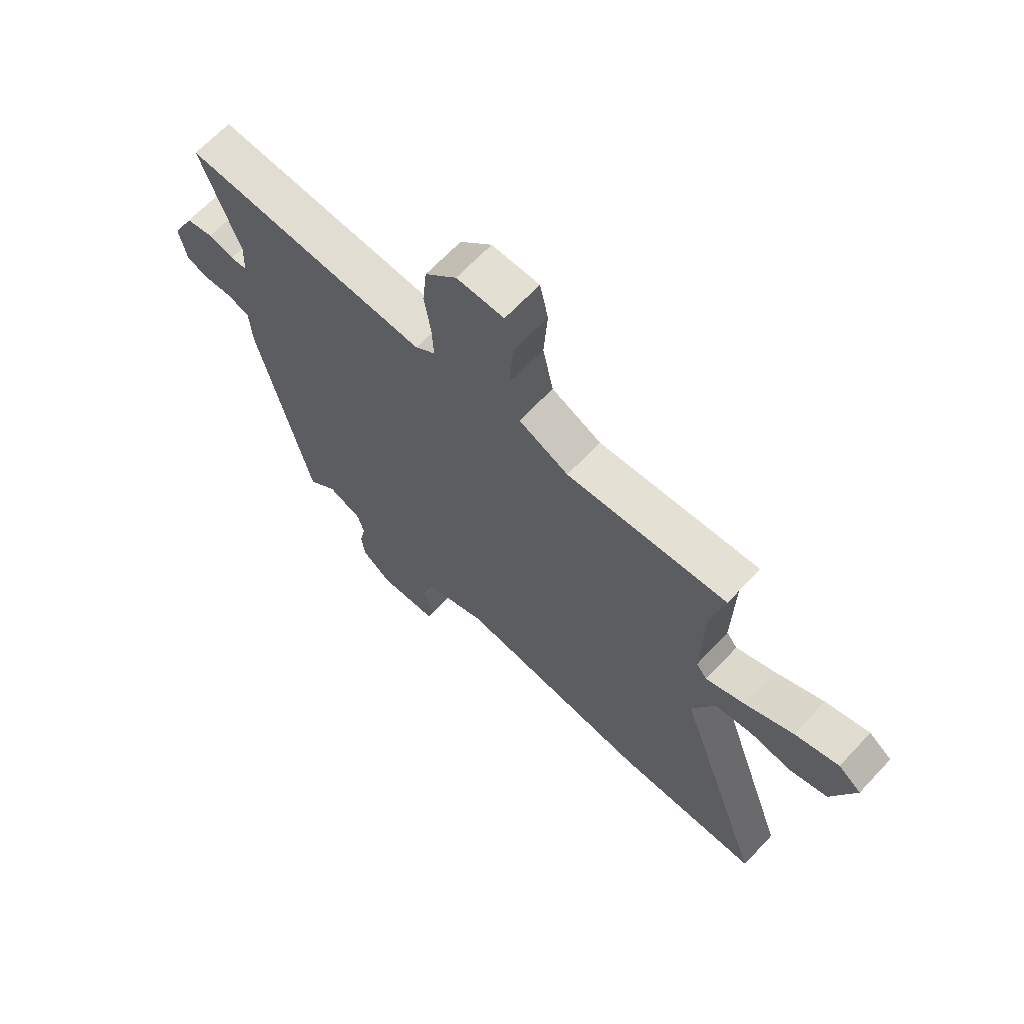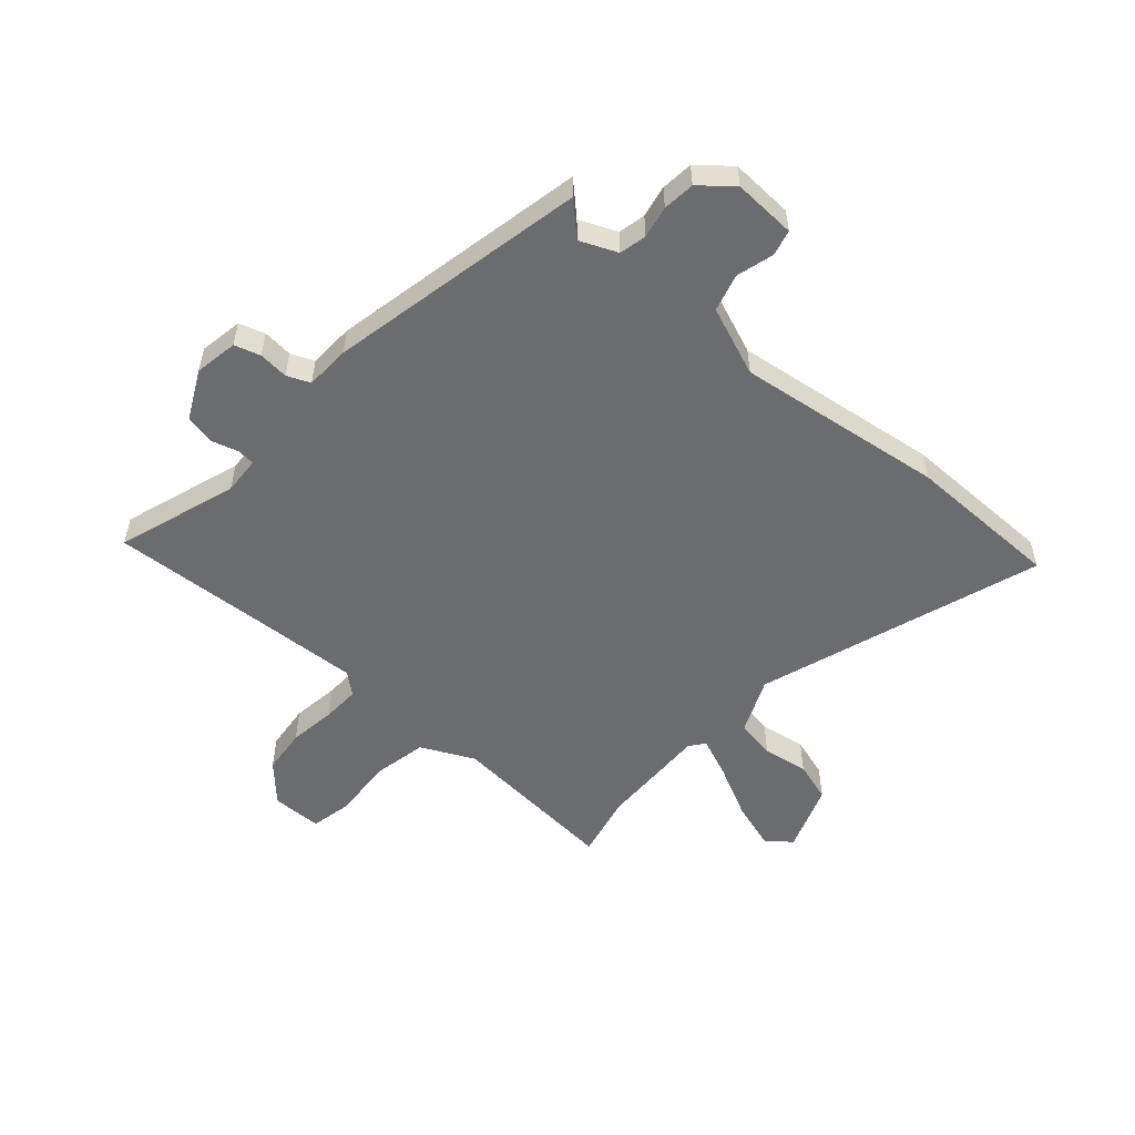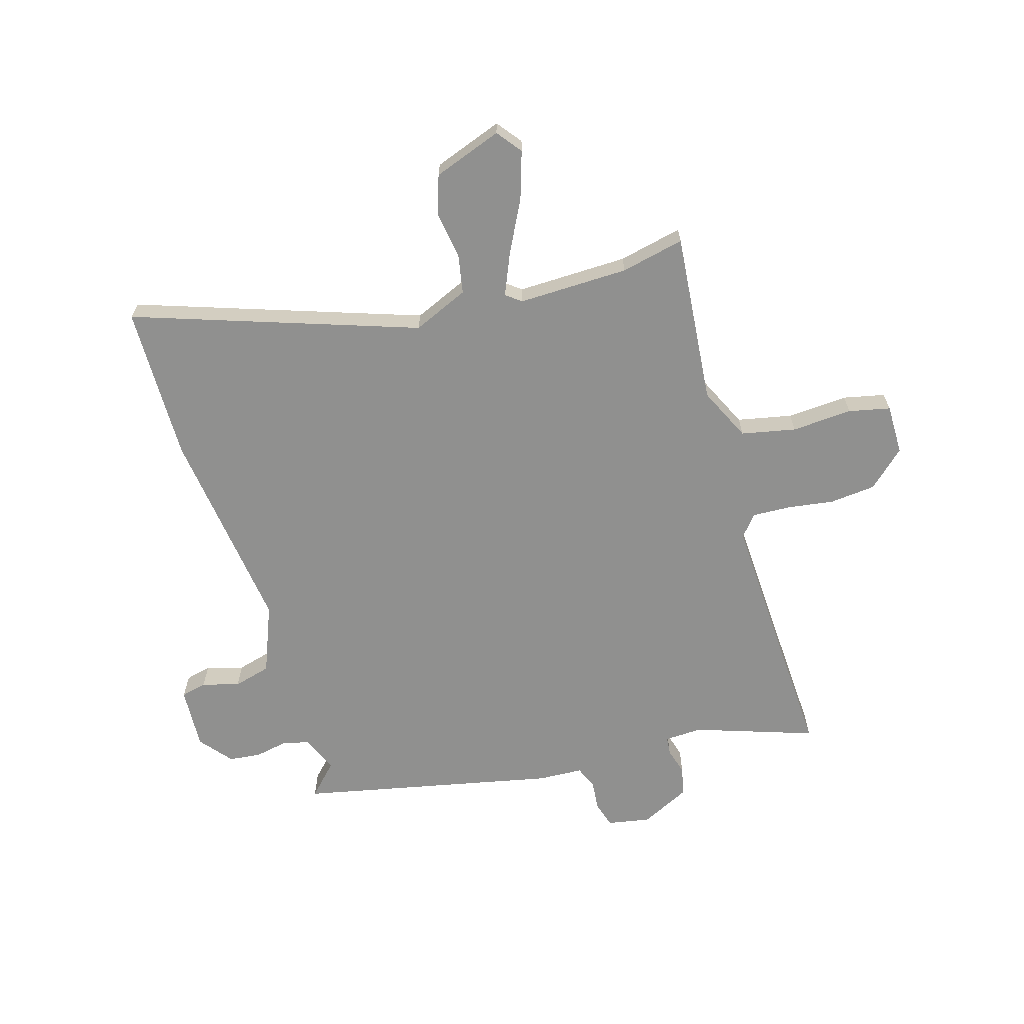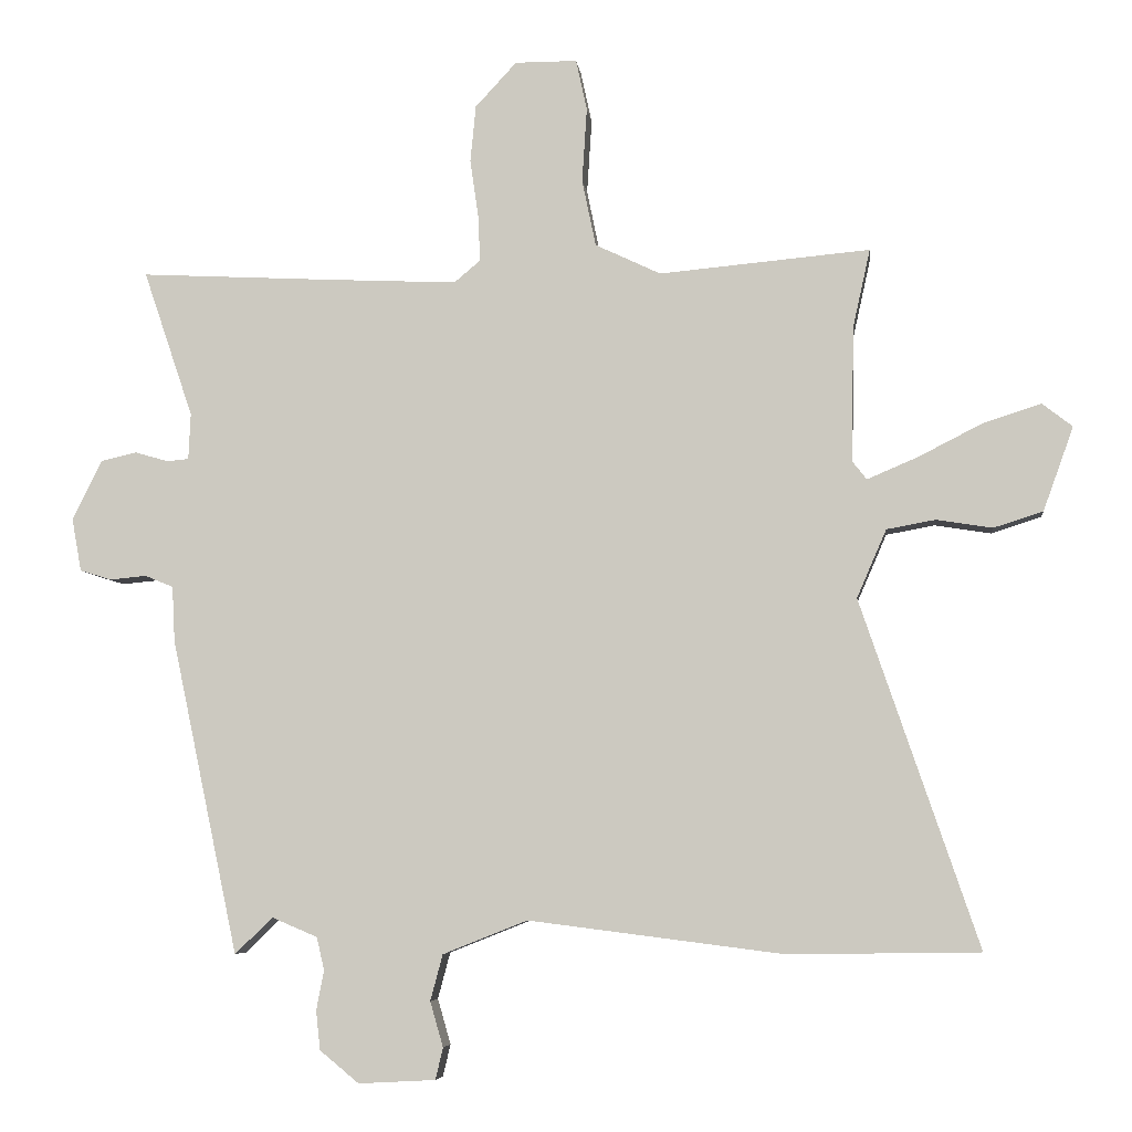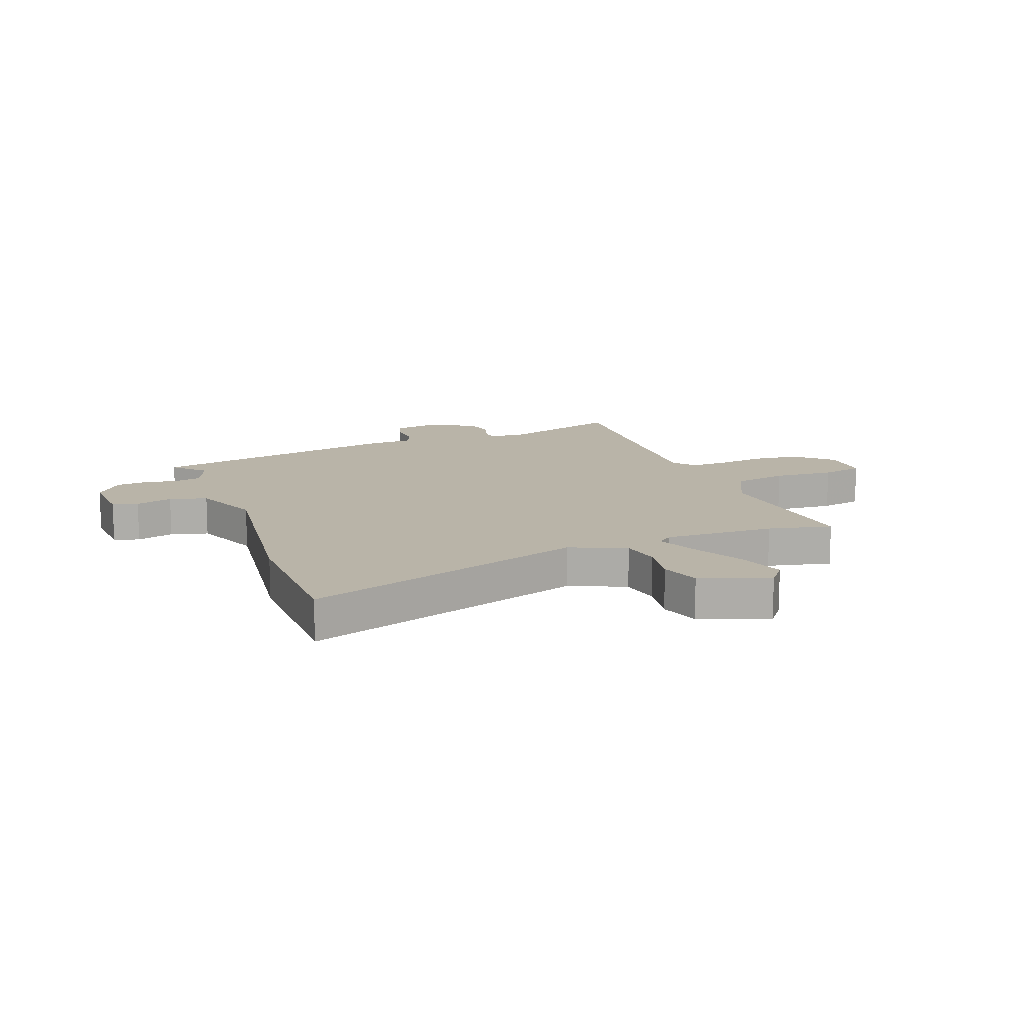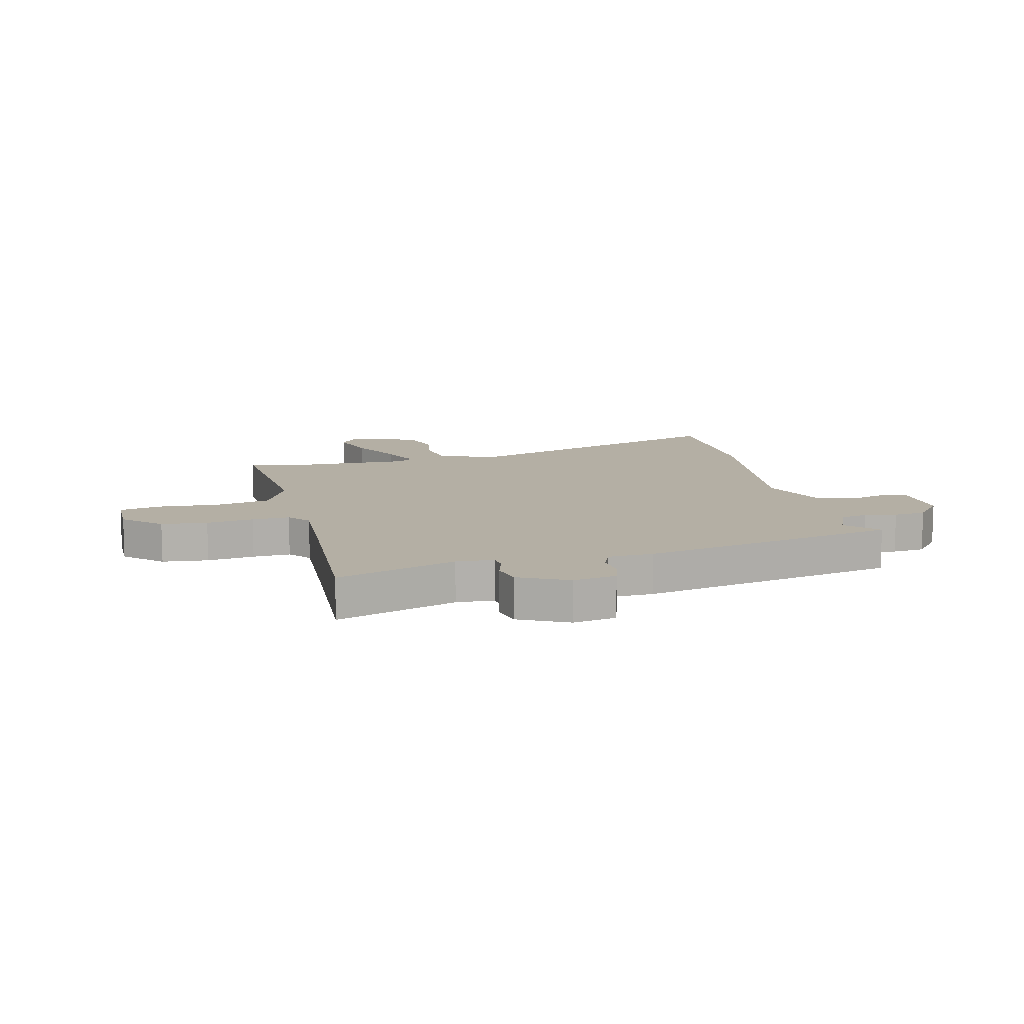
<metadata>
{"format":"obj","ext":"obj","renderer":"f3d","projection":"perspective","resolution":1024,"background":"white","views":[{"elev":66.8,"azim":-136.7,"up":"+Z"},{"elev":-53.6,"azim":139.0,"up":"+Y"},{"elev":-65.5,"azim":-73.5,"up":"+Y"},{"elev":-5.9,"azim":-173.5,"up":"+Z"},{"elev":13.3,"azim":-110.4,"up":"+Y"},{"elev":11.3,"azim":76.6,"up":"+Y"}]}
</metadata>
<code>
v 0.427 0.07 -0.505
v 0.372 0.07 -0.452
v 0.306 0.07 -0.48
v 0.295 0.07 -0.528
v 0.306 0.07 -0.585
v 0.3 0.07 -0.642
v 0.243 0.07 -0.689
v 0.131 0.07 -0.683
v 0.12 0.07 -0.637
v 0.139 0.07 -0.571
v 0.121 0.07 -0.504
v -0.002 0.07 -0.455
v -0.373 0.07 -0.502
v -0.651 0.07 -0.498
v -0.479 0.07 0.006
v -0.522 0.07 0.105
v -0.593 0.07 0.118
v -0.674 0.07 0.105
v -0.746 0.07 0.128
v -0.79 0.07 0.25
v -0.746 0.07 0.284
v -0.662 0.07 0.257
v -0.568 0.07 0.209
v -0.495 0.07 0.178
v -0.474 0.07 0.205
v -0.478 0.07 0.402
v -0.503 0.07 0.515
v -0.197 0.07 0.487
v -0.102 0.07 0.532
v -0.082 0.07 0.629
v -0.089 0.07 0.737
v -0.073 0.07 0.811
v 0.017 0.07 0.811
v 0.077 0.07 0.746
v 0.085 0.07 0.664
v 0.073 0.07 0.58
v 0.07 0.07 0.513
v 0.108 0.07 0.481
v 0.305 0.07 0.49
v 0.576 0.07 0.504
v 0.504 0.07 0.291
v 0.507 0.07 0.224
v 0.539 0.07 0.221
v 0.587 0.07 0.235
v 0.639 0.07 0.223
v 0.682 0.07 0.136
v 0.668 0.07 0.059
v 0.622 0.07 0.045
v 0.569 0.07 0.05
v 0.528 0.07 0.033
v 0.524 0.07 -0.047
v 0.427 0 -0.505
v 0.372 0 -0.452
v 0.306 0 -0.48
v 0.295 0 -0.528
v 0.306 0 -0.585
v 0.3 0 -0.642
v 0.243 0 -0.689
v 0.131 0 -0.683
v 0.12 0 -0.637
v 0.139 0 -0.571
v 0.121 0 -0.504
v -0.002 0 -0.455
v -0.373 0 -0.502
v -0.651 0 -0.498
v -0.479 0 0.006
v -0.522 0 0.105
v -0.593 0 0.118
v -0.674 0 0.105
v -0.746 0 0.128
v -0.79 0 0.25
v -0.746 0 0.284
v -0.662 0 0.257
v -0.568 0 0.209
v -0.495 0 0.178
v -0.474 0 0.205
v -0.478 0 0.402
v -0.503 0 0.515
v -0.197 0 0.487
v -0.102 0 0.532
v -0.082 0 0.629
v -0.089 0 0.737
v -0.073 0 0.811
v 0.017 0 0.811
v 0.077 0 0.746
v 0.085 0 0.664
v 0.073 0 0.58
v 0.07 0 0.513
v 0.108 0 0.481
v 0.305 0 0.49
v 0.576 0 0.504
v 0.504 0 0.291
v 0.507 0 0.224
v 0.539 0 0.221
v 0.587 0 0.235
v 0.639 0 0.223
v 0.682 0 0.136
v 0.668 0 0.059
v 0.622 0 0.045
v 0.569 0 0.05
v 0.528 0 0.033
v 0.524 0 -0.047
f 50 51 1 2
f 46 47 48 49
f 46 49 50
f 43 44 45 46
f 42 43 46 50
f 39 40 41
f 38 39 41 42
f 33 34 35 36
f 33 36 37
f 30 31 32 33
f 29 30 33 37
f 28 29 37 38
f 26 27 28
f 25 26 28 38
f 20 21 22 23
f 20 23 24
f 17 18 19 20
f 16 17 20 24
f 15 16 24 25
f 12 13 14 15
f 11 12 15 25
f 7 8 9 10
f 7 10 11
f 4 5 6 7
f 3 4 7 11
f 25 38 42 50
f 11 25 50
f 2 3 11 50
f 53 52 102 101
f 100 99 98 97
f 101 100 97
f 97 96 95 94
f 101 97 94 93
f 92 91 90
f 93 92 90 89
f 87 86 85 84
f 88 87 84
f 84 83 82 81
f 88 84 81 80
f 89 88 80 79
f 79 78 77
f 89 79 77 76
f 74 73 72 71
f 75 74 71
f 71 70 69 68
f 75 71 68 67
f 76 75 67 66
f 66 65 64 63
f 76 66 63 62
f 61 60 59 58
f 62 61 58
f 58 57 56 55
f 62 58 55 54
f 101 93 89 76
f 101 76 62
f 101 62 54 53
f 1 52 53 2
f 2 53 54 3
f 3 54 55 4
f 4 55 56 5
f 5 56 57 6
f 6 57 58 7
f 7 58 59 8
f 8 59 60 9
f 9 60 61 10
f 10 61 62 11
f 11 62 63 12
f 12 63 64 13
f 13 64 65 14
f 14 65 66 15
f 15 66 67 16
f 16 67 68 17
f 17 68 69 18
f 18 69 70 19
f 19 70 71 20
f 20 71 72 21
f 21 72 73 22
f 22 73 74 23
f 23 74 75 24
f 24 75 76 25
f 25 76 77 26
f 26 77 78 27
f 27 78 79 28
f 28 79 80 29
f 29 80 81 30
f 30 81 82 31
f 31 82 83 32
f 32 83 84 33
f 33 84 85 34
f 34 85 86 35
f 35 86 87 36
f 36 87 88 37
f 37 88 89 38
f 38 89 90 39
f 39 90 91 40
f 40 91 92 41
f 41 92 93 42
f 42 93 94 43
f 43 94 95 44
f 44 95 96 45
f 45 96 97 46
f 46 97 98 47
f 47 98 99 48
f 48 99 100 49
f 49 100 101 50
f 50 101 102 51
f 51 102 52 1

</code>
